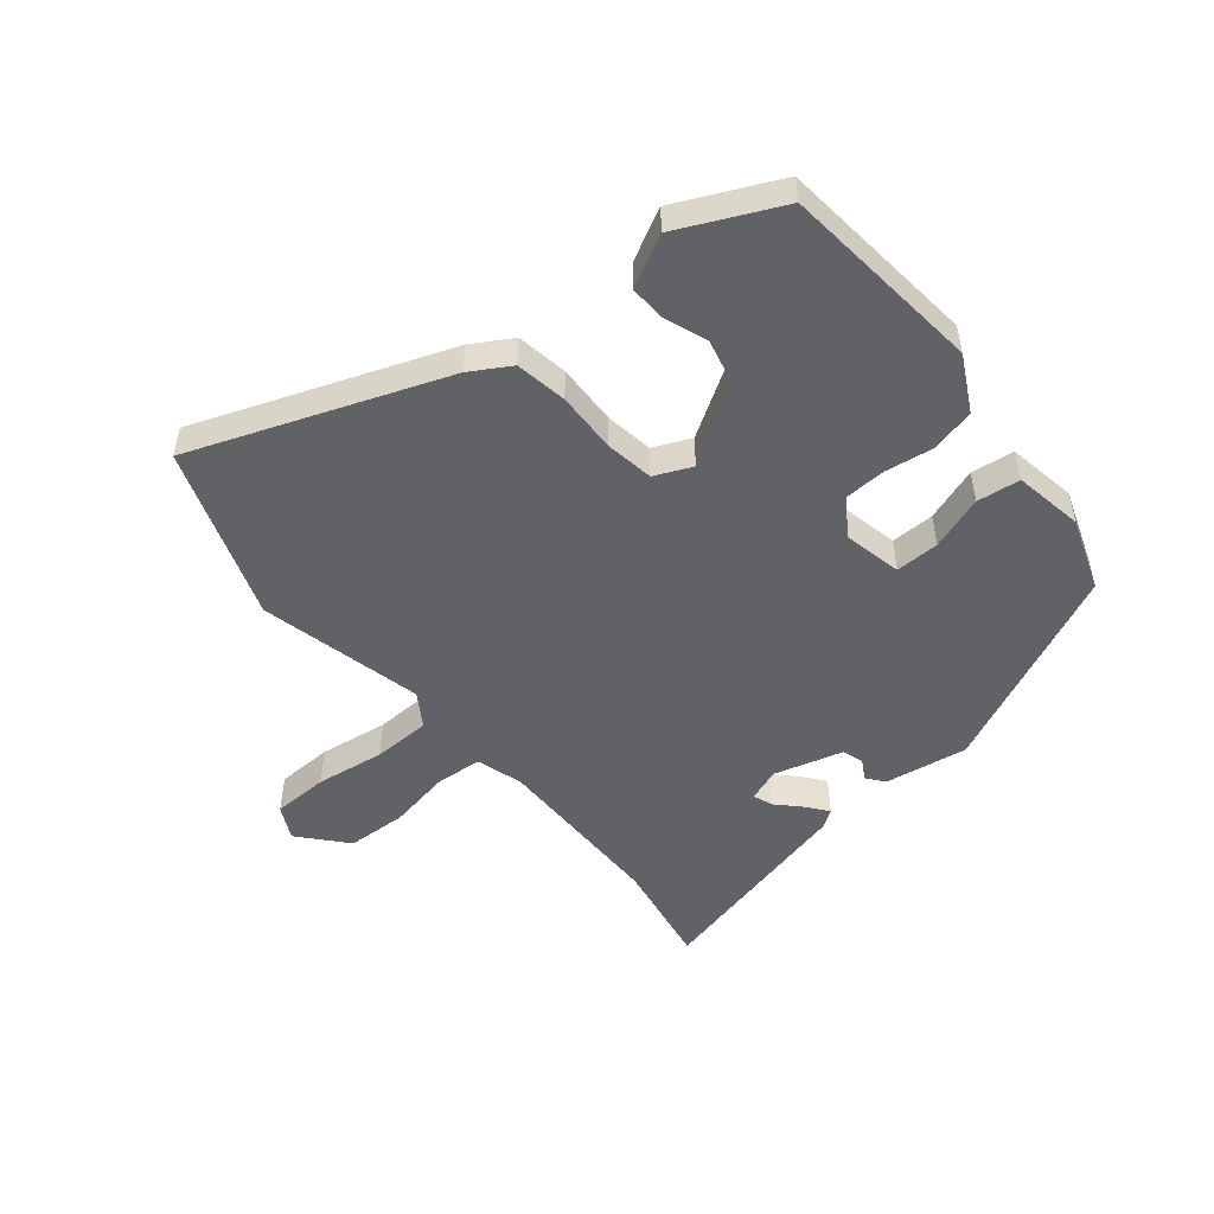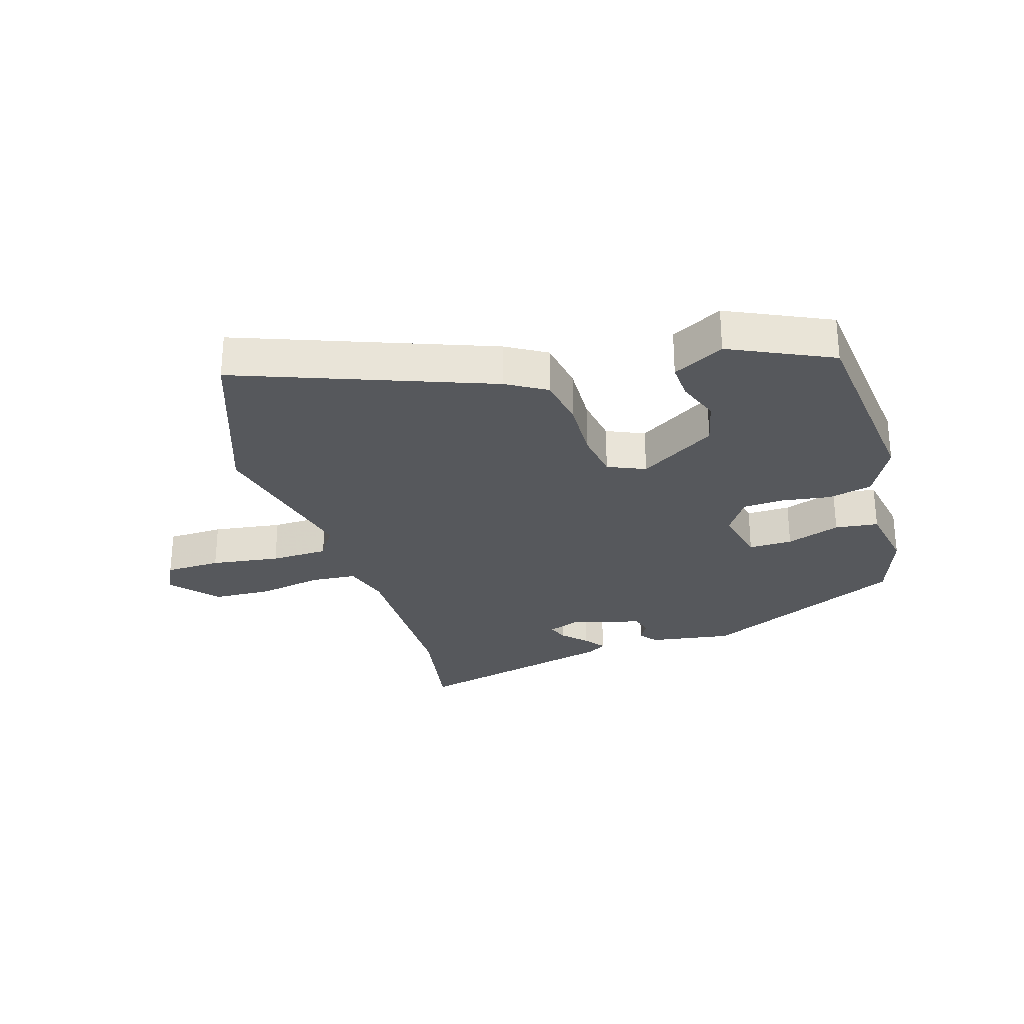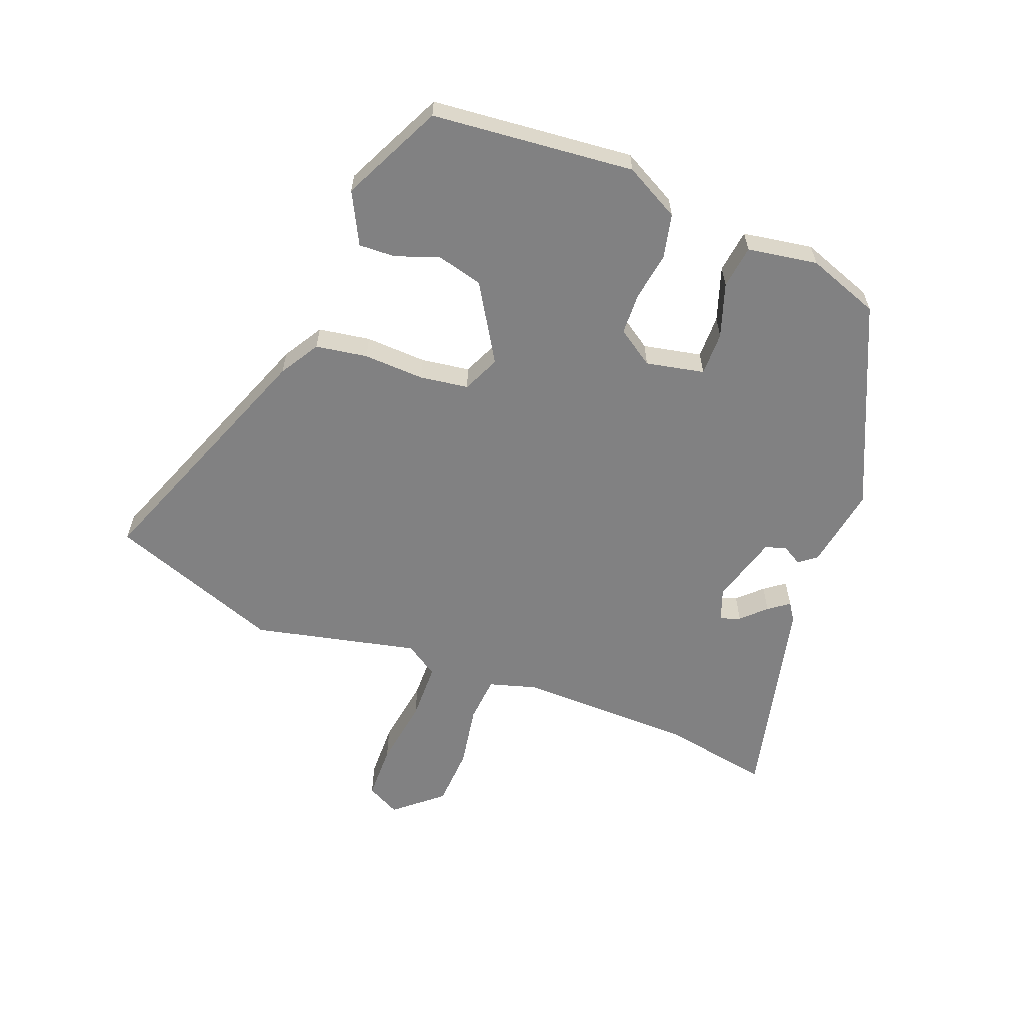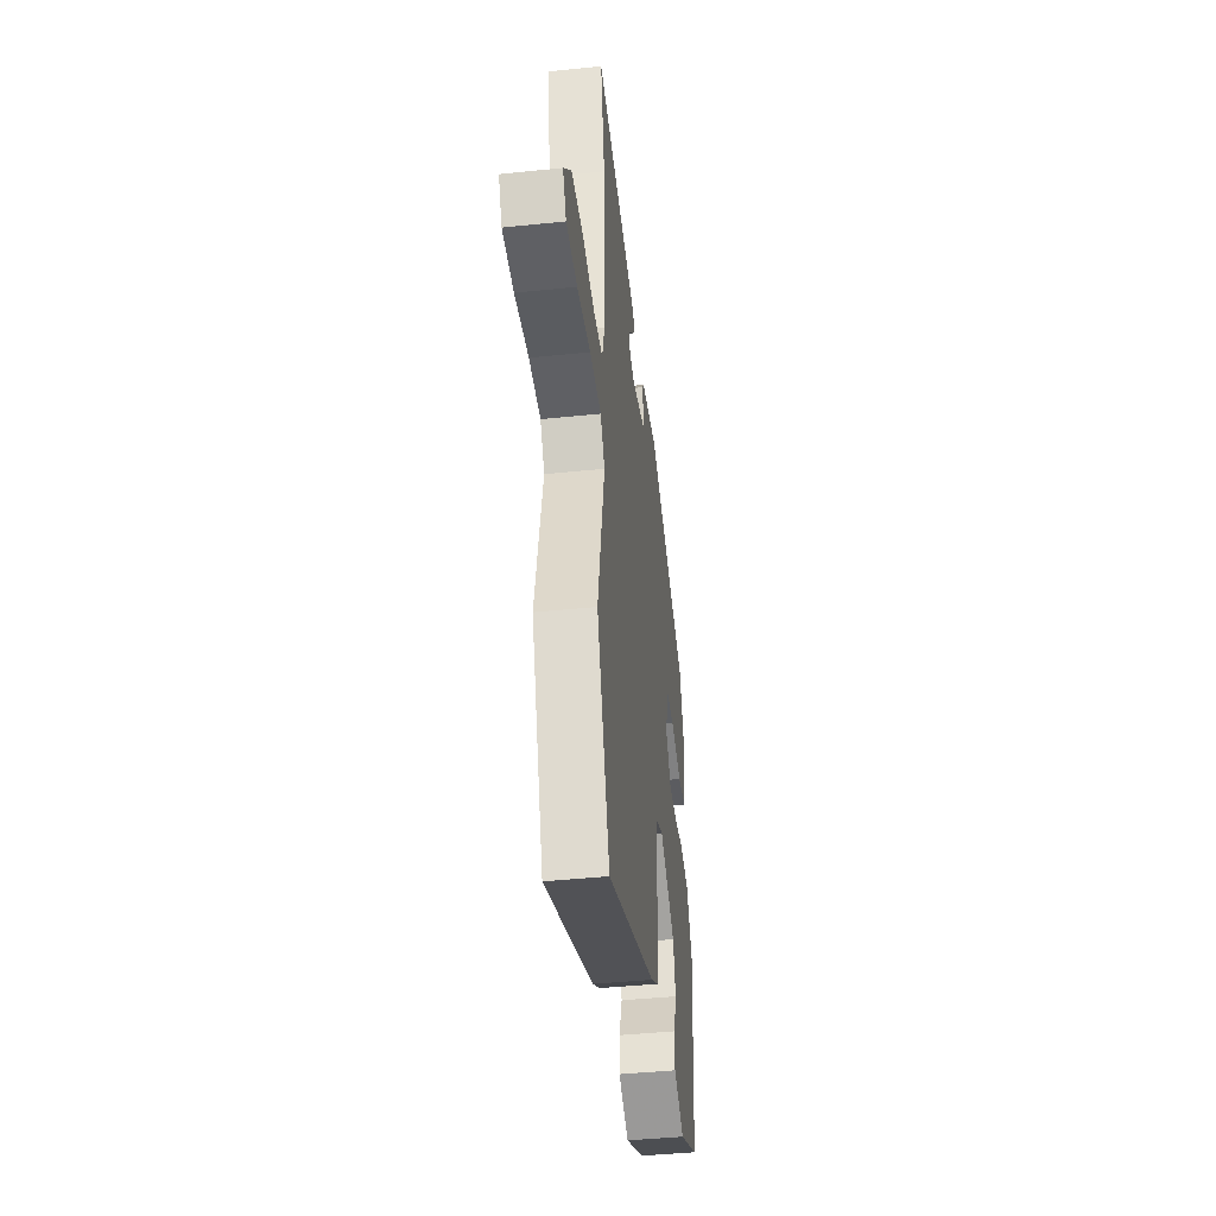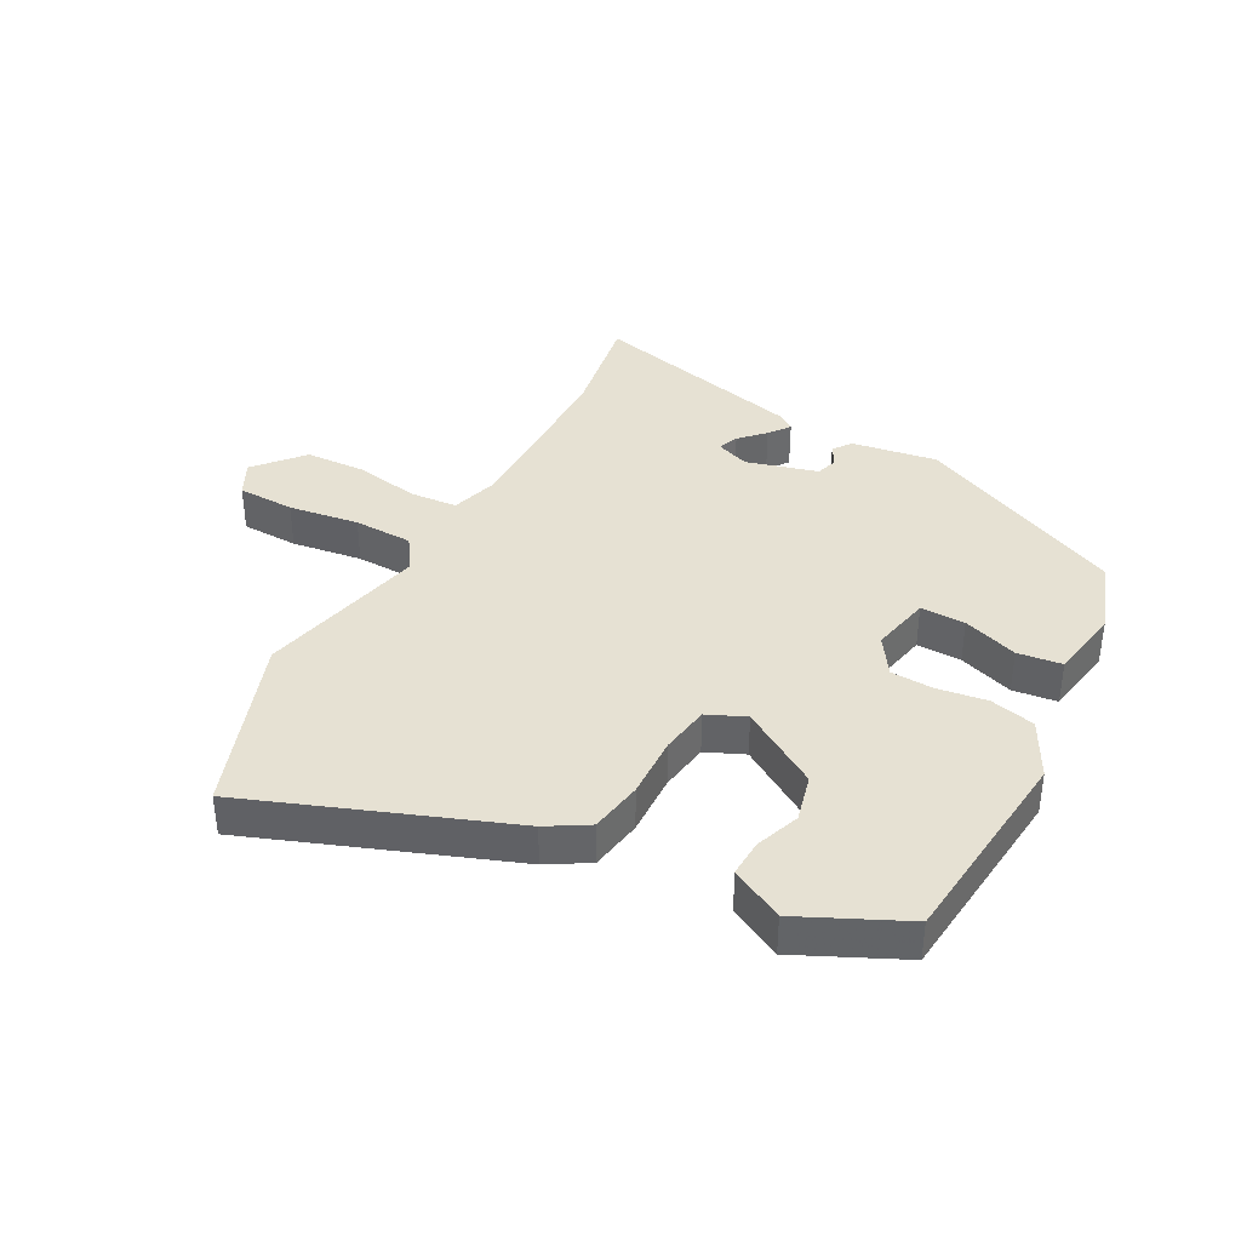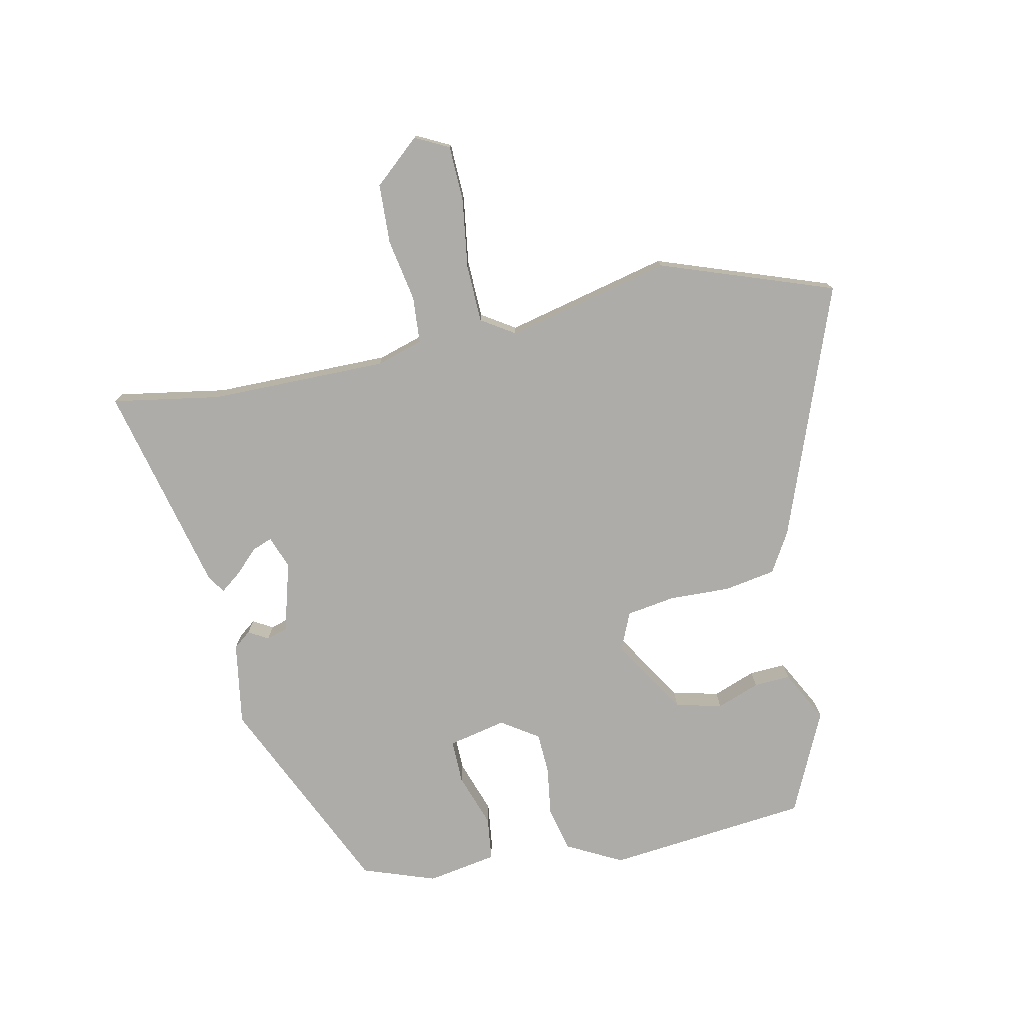
<metadata>
{"format":"obj","ext":"obj","renderer":"f3d","projection":"perspective","resolution":1024,"background":"white","views":[{"elev":-50.6,"azim":-139.7,"up":"+Y"},{"elev":-28.2,"azim":-162.0,"up":"+Y"},{"elev":-60.4,"azim":-110.7,"up":"+Y"},{"elev":-42.9,"azim":97.0,"up":"+Z"},{"elev":38.6,"azim":-150.9,"up":"+Y"},{"elev":-76.7,"azim":102.9,"up":"+Y"}]}
</metadata>
<code>
v -0.442 0.07 0.352
v -0.106 0.07 0.5
v 0.03 0.07 0.476
v 0.052 0.07 0.447
v 0.033 0.07 0.415
v 0.043 0.07 0.38
v 0.157 0.07 0.346
v 0.211 0.07 0.365
v 0.199 0.07 0.398
v 0.162 0.07 0.437
v 0.137 0.07 0.471
v 0.166 0.07 0.49
v 0.513 0.07 0.568
v 0.48 0.07 0.391
v 0.474 0.07 0.1
v 0.496 0.07 0.023
v 0.572 0.07 0.016
v 0.675 0.07 0.033
v 0.773 0.07 0.027
v 0.838 0.07 -0.05
v 0.809 0.07 -0.105
v 0.717 0.07 -0.106
v 0.604 0.07 -0.088
v 0.509 0.07 -0.089
v 0.473 0.07 -0.143
v 0.532 0.07 -0.414
v 0.427 0.07 -0.696
v 0.017 0.07 -0.535
v -0.048 0.07 -0.495
v -0.061 0.07 -0.41
v -0.056 0.07 -0.31
v -0.067 0.07 -0.23
v -0.128 0.07 -0.202
v -0.255 0.07 -0.278
v -0.275 0.07 -0.354
v -0.25 0.07 -0.425
v -0.248 0.07 -0.485
v -0.333 0.07 -0.528
v -0.499 0.07 -0.447
v -0.528 0.07 -0.114
v -0.479 0.07 -0.024
v -0.406 0.07 -0.008
v -0.326 0.07 -0.021
v -0.258 0.07 -0.019
v -0.217 0.07 0.041
v -0.236 0.07 0.137
v -0.308 0.07 0.137
v -0.397 0.07 0.108
v -0.468 0.07 0.118
v -0.486 0.07 0.233
v -0.442 0 0.352
v -0.106 0 0.5
v 0.03 0 0.476
v 0.052 0 0.447
v 0.033 0 0.415
v 0.043 0 0.38
v 0.157 0 0.346
v 0.211 0 0.365
v 0.199 0 0.398
v 0.162 0 0.437
v 0.137 0 0.471
v 0.166 0 0.49
v 0.513 0 0.568
v 0.48 0 0.391
v 0.474 0 0.1
v 0.496 0 0.023
v 0.572 0 0.016
v 0.675 0 0.033
v 0.773 0 0.027
v 0.838 0 -0.05
v 0.809 0 -0.105
v 0.717 0 -0.106
v 0.604 0 -0.088
v 0.509 0 -0.089
v 0.473 0 -0.143
v 0.532 0 -0.414
v 0.427 0 -0.696
v 0.017 0 -0.535
v -0.048 0 -0.495
v -0.061 0 -0.41
v -0.056 0 -0.31
v -0.067 0 -0.23
v -0.128 0 -0.202
v -0.255 0 -0.278
v -0.275 0 -0.354
v -0.25 0 -0.425
v -0.248 0 -0.485
v -0.333 0 -0.528
v -0.499 0 -0.447
v -0.528 0 -0.114
v -0.479 0 -0.024
v -0.406 0 -0.008
v -0.326 0 -0.021
v -0.258 0 -0.019
v -0.217 0 0.041
v -0.236 0 0.137
v -0.308 0 0.137
v -0.397 0 0.108
v -0.468 0 0.118
v -0.486 0 0.233
f 3 4 5
f 2 3 5
f 1 2 5
f 50 1 5
f 49 50 5
f 48 49 5
f 47 48 5
f 46 47 5 6
f 45 46 6 7
f 44 45 7 8
f 41 42 43
f 40 41 43
f 39 40 43
f 38 39 43
f 38 43 44
f 35 36 37 38
f 34 35 38 44
f 33 34 44 8
f 29 30 31
f 28 29 31
f 27 28 31
f 26 27 31
f 25 26 31
f 24 25 31 32
f 21 22 23
f 20 21 23
f 19 20 23
f 18 19 23
f 17 18 23
f 16 17 23 24
f 32 33 8
f 24 32 8
f 16 24 8
f 15 16 8
f 12 13 14
f 11 12 14
f 10 11 14
f 9 10 14
f 8 9 14 15
f 55 54 53
f 55 53 52
f 55 52 51
f 55 51 100
f 55 100 99
f 55 99 98
f 55 98 97
f 56 55 97 96
f 57 56 96 95
f 58 57 95 94
f 93 92 91
f 93 91 90
f 93 90 89
f 93 89 88
f 94 93 88
f 88 87 86 85
f 94 88 85 84
f 58 94 84 83
f 81 80 79
f 81 79 78
f 81 78 77
f 81 77 76
f 81 76 75
f 82 81 75 74
f 73 72 71
f 73 71 70
f 73 70 69
f 73 69 68
f 73 68 67
f 74 73 67 66
f 58 83 82
f 58 82 74
f 58 74 66
f 58 66 65
f 64 63 62
f 64 62 61
f 64 61 60
f 64 60 59
f 65 64 59 58
f 1 51 52 2
f 2 52 53 3
f 3 53 54 4
f 4 54 55 5
f 5 55 56 6
f 6 56 57 7
f 7 57 58 8
f 8 58 59 9
f 9 59 60 10
f 10 60 61 11
f 11 61 62 12
f 12 62 63 13
f 13 63 64 14
f 14 64 65 15
f 15 65 66 16
f 16 66 67 17
f 17 67 68 18
f 18 68 69 19
f 19 69 70 20
f 20 70 71 21
f 21 71 72 22
f 22 72 73 23
f 23 73 74 24
f 24 74 75 25
f 25 75 76 26
f 26 76 77 27
f 27 77 78 28
f 28 78 79 29
f 29 79 80 30
f 30 80 81 31
f 31 81 82 32
f 32 82 83 33
f 33 83 84 34
f 34 84 85 35
f 35 85 86 36
f 36 86 87 37
f 37 87 88 38
f 38 88 89 39
f 39 89 90 40
f 40 90 91 41
f 41 91 92 42
f 42 92 93 43
f 43 93 94 44
f 44 94 95 45
f 45 95 96 46
f 46 96 97 47
f 47 97 98 48
f 48 98 99 49
f 49 99 100 50
f 50 100 51 1

</code>
